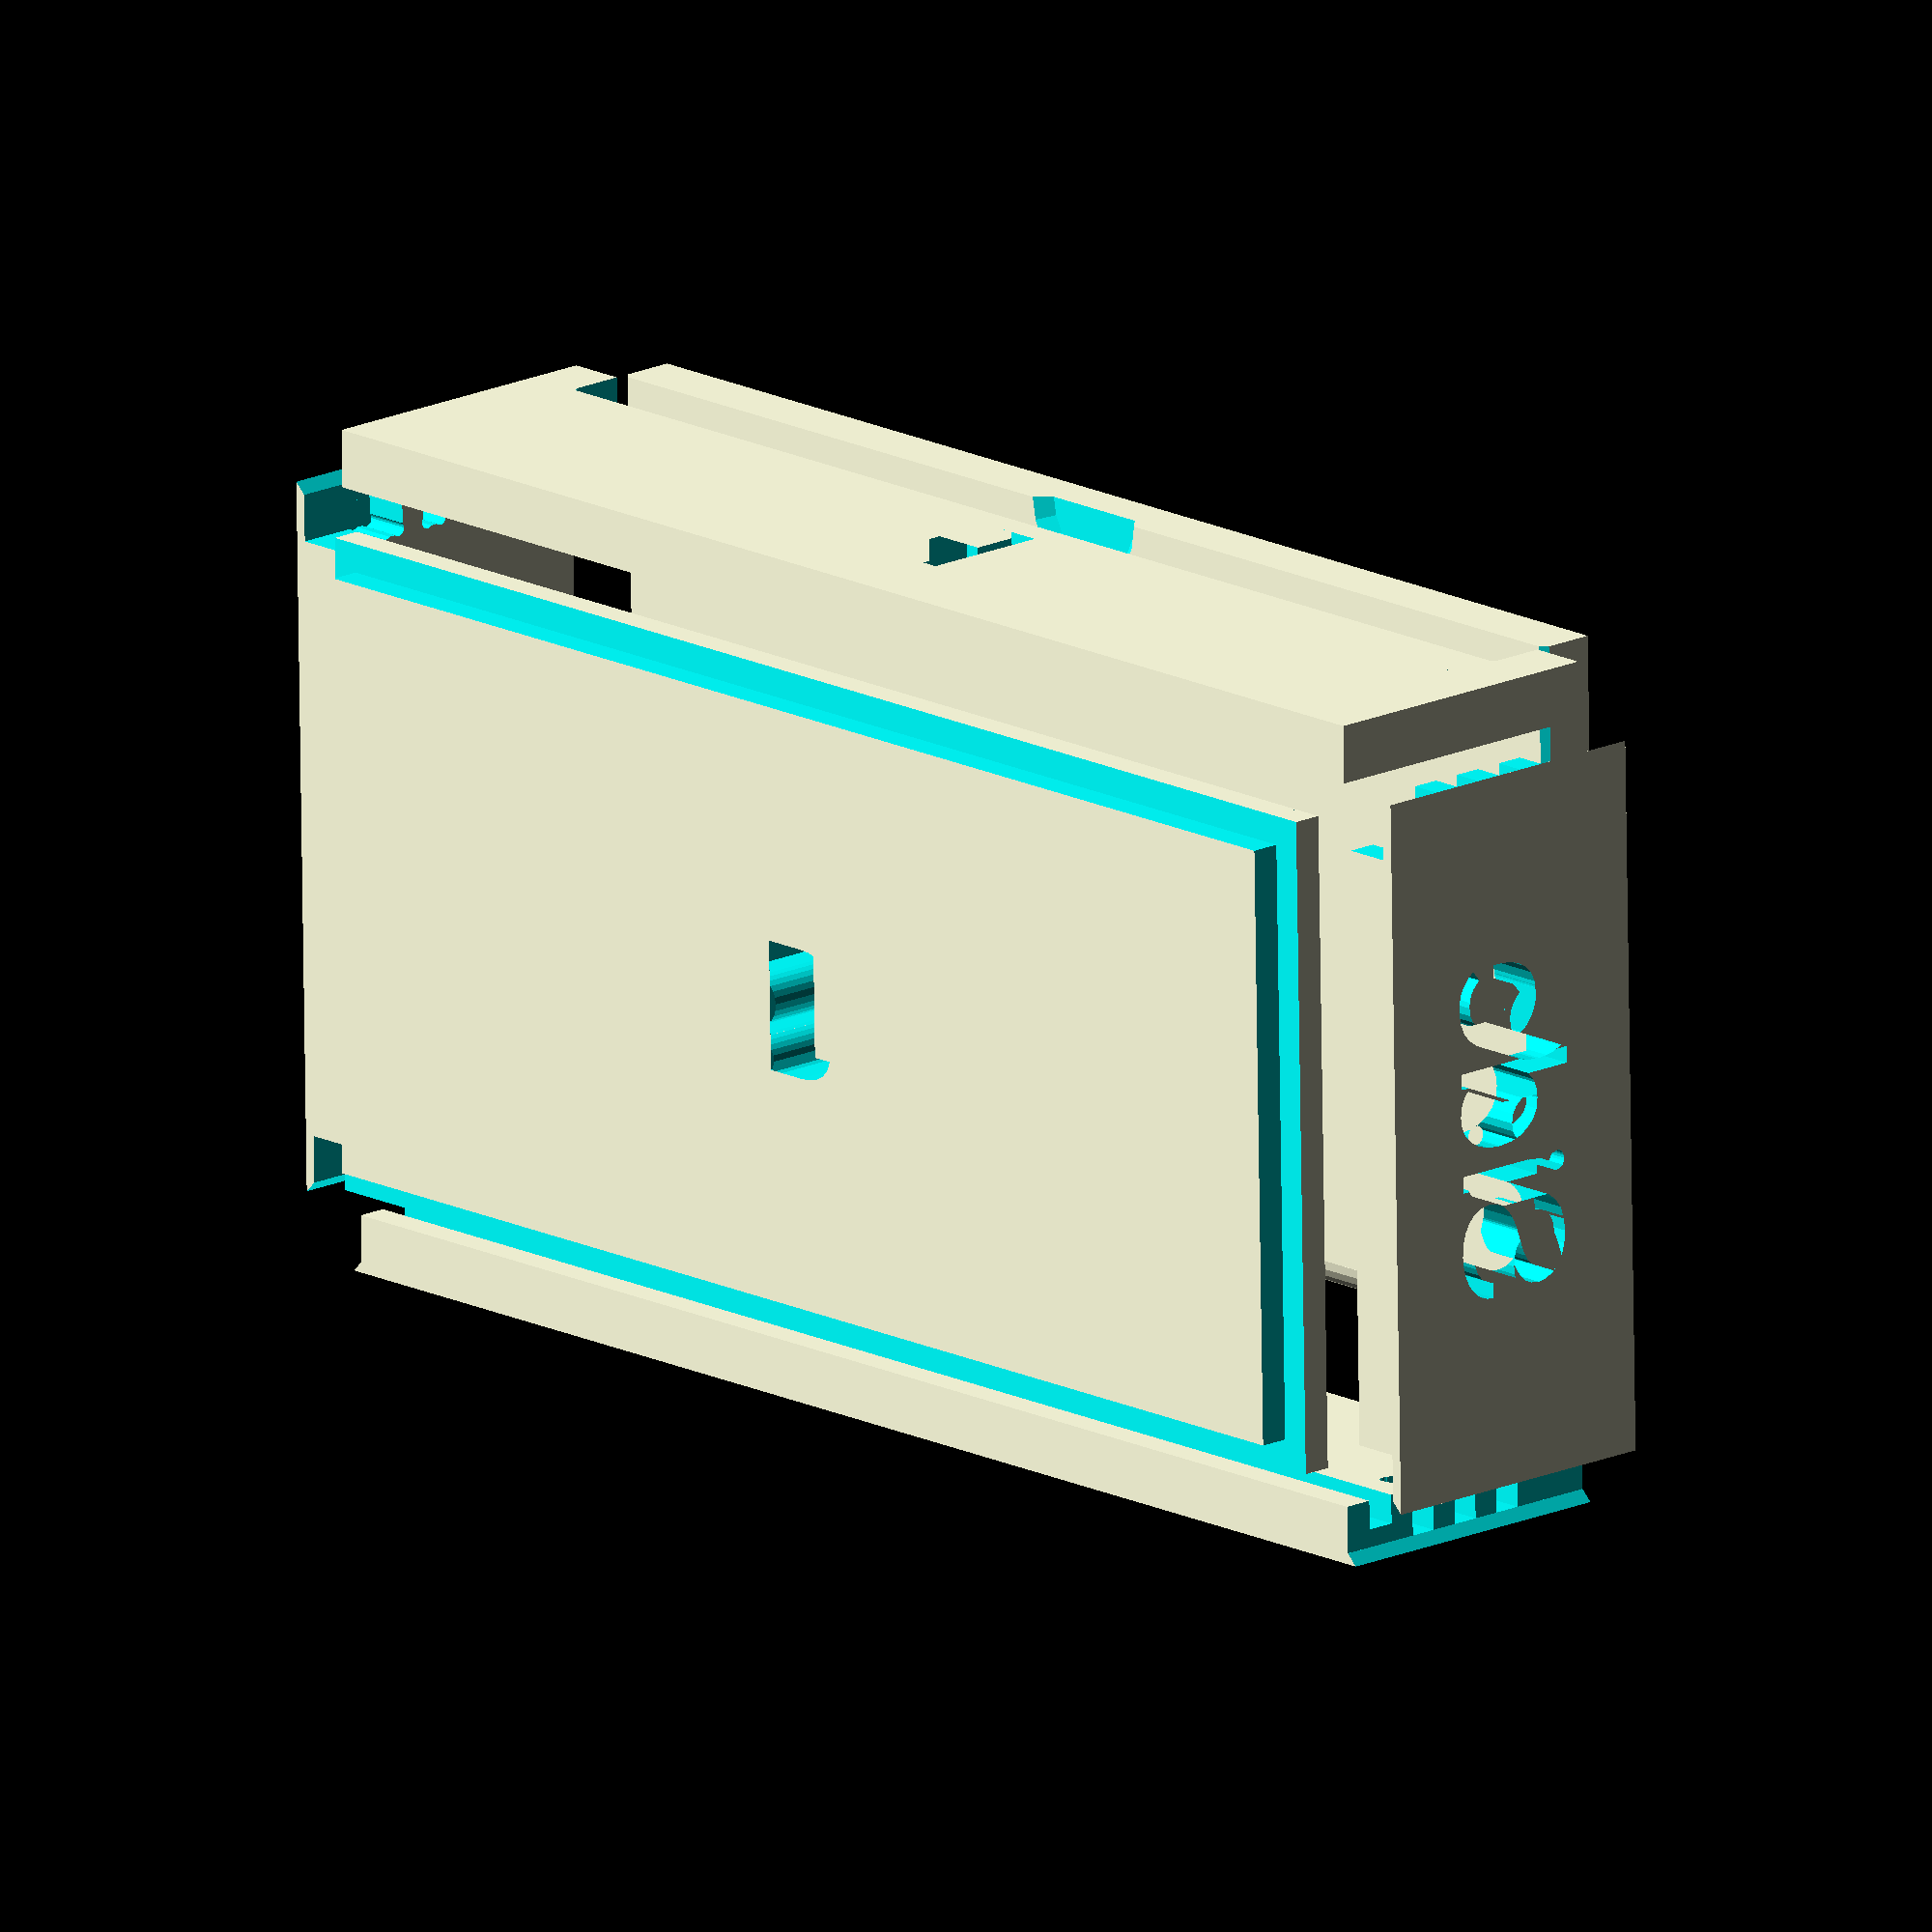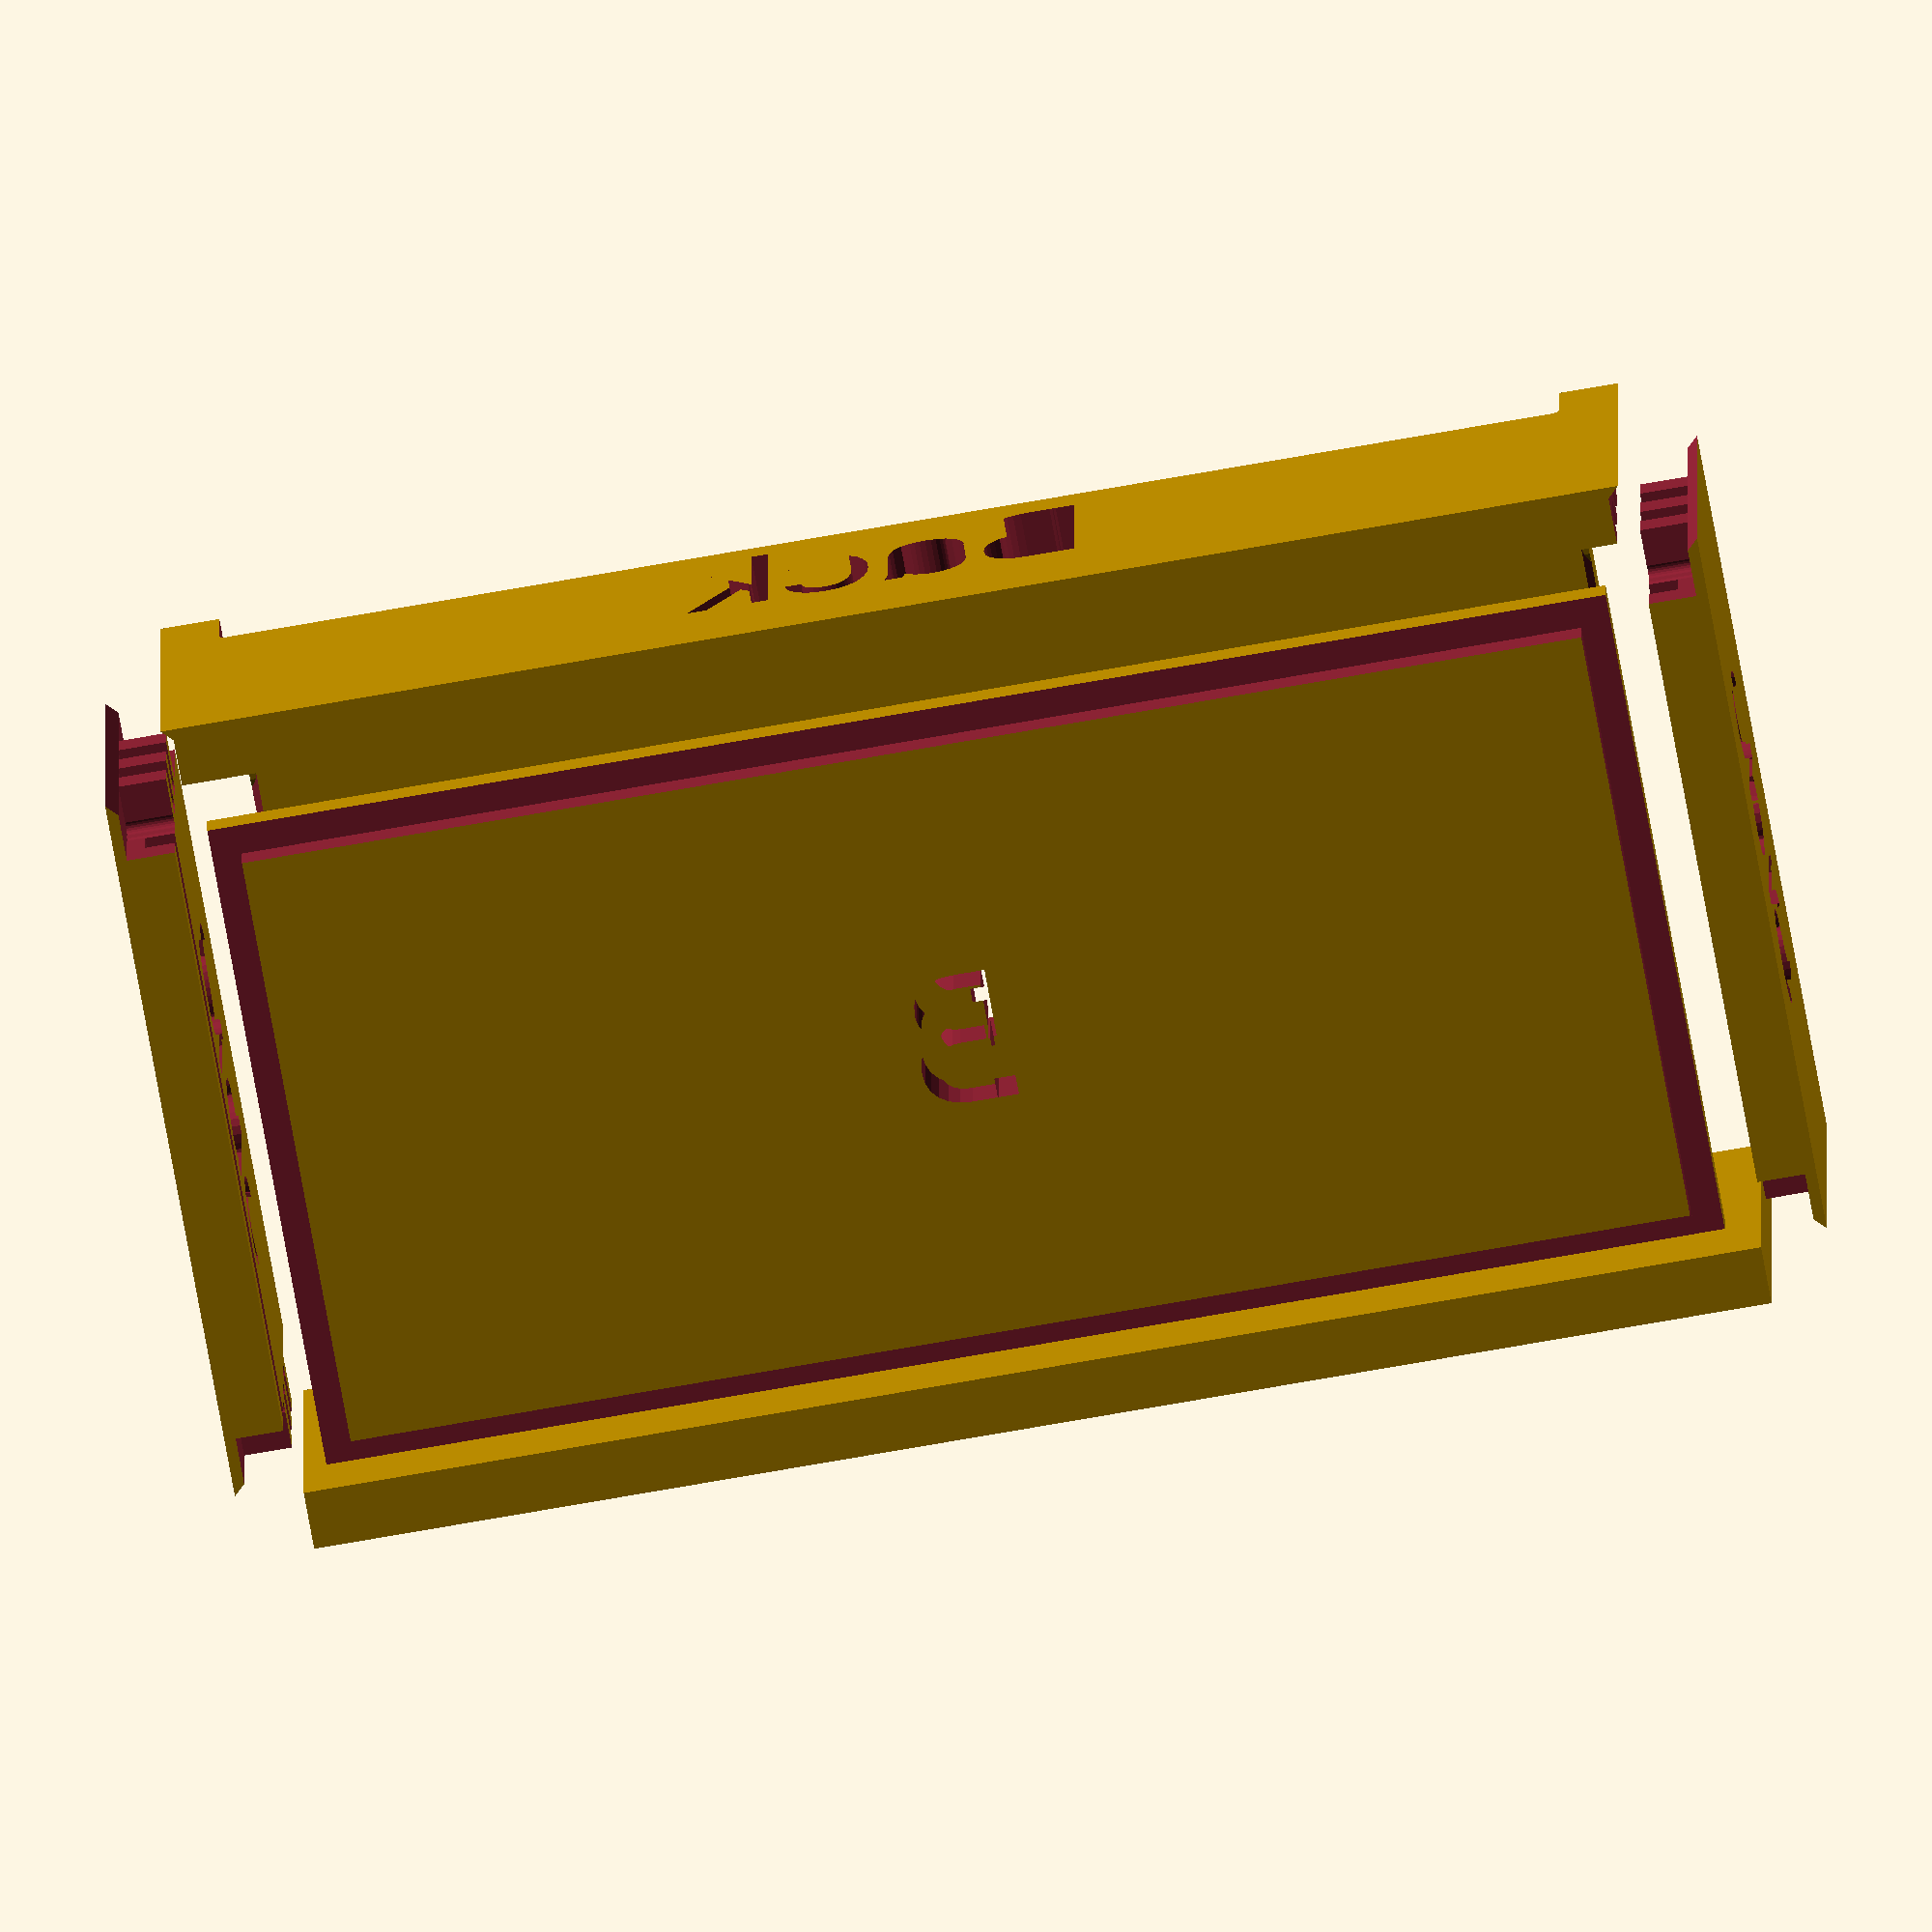
<openscad>
//!OpenSCAD

Height = 1.75;
Width = 8.125;
Depth = 4.0625;
Stock_Thickness = 0.3287;
Number_of_Divisions = 3;
Lid_Type = "Hinged"; // [Sawn:Sawn, Sliding:Sliding, Hinged:Hinged]
Lid_Location = 11;
Part_Spacing = 0.375;
V_endmill = 390;
V_radius = 0.0625;
Square_endmill = 282;
Square_radius = 0.0394;
Units = 25.4; // [1:Metric, 25.4:Imperial]
Generate_3D_Preview = true;
Generate_DXF = true;
Show_Text = true;
Text_Size = 1;
$fn=20;
module empty () {};
//tools_and_depths = ((len("any") + len("any")) + (len("square") + st / 2)) + (((len("square") + pd) + (len("vee") + 0)) + (len("square") + 0));
h = Height * Units;
w = Width * Units;
d = Depth * Units;
st = Stock_Thickness * Units;
ps = Part_Spacing * Units;
ts = Text_Size * Units;
vr = V_radius * Units;
pd = vr / tan((90 / 2));
sr = Square_radius * Units;
dboffset = sr - sin(45) * sr;
pw = (h - st * 2) / (Number_of_Divisions * 2 + 1);
//item = 0;

module cutparts(tool, dpth, label, elevation) {
  difference() {
    stockoutline();

    translate([st, st, elevation]){
      sides(tool, dpth);
      translate([(d + (ps + st)), 0, 0]){
        front(tool, dpth);
        translate([(w + (ps + st)), 0, 0]){
          sides(tool, dpth);
          translate([(d + (ps + st)), 0, 0]){
            back2(tool, dpth);
            translate([(w + (ps + st)), 0, 0]){
              top2(tool, dpth);
              translate([(w + (ps + st)), 0, 0]){
                bottom(tool, dpth);
              }
            }
          }
        }
      }
    }
    translate([ts, (d - st), (-st)]){
      // size is multiplied by 0.75 because openScad font sizes are in points, not pixels
      linear_extrude( height=(st * 3), twist=0, center=false){
        text(str(label), font = "Roboto", size = ts*0.75);
      }

    }
  }
}

module cutjoinery(tool, dpth, jw, type) {
  if (type == "negative") {
    union(){
      if (tool == "any" && dpth == "any" || tool == "vee" && dpth == 0) {
        union(){
          gcut(0, 0, 0, 0, h, 0, V_endmill);
          gcut(jw, 0, 0, jw, h, 0, V_endmill);
        }
      }

      if (tool == "any" && dpth == "any" || tool == "square" && dpth == pd) {
        union(){
          union(){
            pocket(-vr, -vr, pd, st, st + vr, pd, false, false, false, false, sr * 2.1);
            pocket(-vr, -vr, pd, vr, h + vr, pd, false, false, false, false, sr * 2.1);
            pocket(-vr, h - (st + vr), pd, st, h + vr, pd, false, false, false, false, sr * 2.1);
          }
          union(){
            pocket(jw - st, -vr, pd, jw, st + vr, pd, false, false, false, false, sr * 2.1);
            pocket(jw - vr, -vr, pd, jw + vr, h + vr, pd, false, false, false, false, sr * 2.1);
            pocket(jw - st, h - (st + vr), pd, jw, h + vr, pd, false, false, false, false, sr * 2.1);
          }
          translate([0, st, 0]){
            for (i = [0 : abs(2) : Number_of_Divisions * 2]) {
              union(){
                pocket(0, i * pw, pd, st, (i + 1) * pw, pd, false, true, true, false, sr * 2.1);
                pocket(jw - st, i * pw, pd, jw, (i + 1) * pw, pd, true, false, false, true, sr * 2.1);
              }
            }

          }
        }
      }

    }
  } else if (type == "positive") {
    union(){
      if (tool == "any" && dpth == "any" || tool == "vee" && dpth == 0) {
        union(){
          gcut(0, 0, 0, 0, h, 0, 390);
          gcut(jw, 0, 0, jw, h, 0, 390);
        }
      }

      if (tool == "any" && dpth == "any" || tool == "square" && dpth == pd) {
        union(){
          union(){
            pocket(-vr, -vr, pd, vr, h + vr, pd, false, false, false, false, sr * 2.1);
          }
          union(){
            pocket(jw - vr, -vr, pd, jw + vr, h + vr, pd, false, false, false, false, sr * 2.1);
          }
          translate([0, st, 0]){
            for (i = [1 : abs(2) : Number_of_Divisions * 2 - 1]) {
              union(){
                pocket(0, i * pw, pd, st, (i + 1) * pw, pd, false, true, true, false, sr * 2.1);
                pocket(jw - st, i * pw, pd, jw, (i + 1) * pw, pd, true, false, false, true, sr * 2.1);
              }
            }

          }
        }
      }

    }
  }

}

module gcp_endmill_v(es_v_angle, es_diameter) {
  union(){
    cylinder(r1=0, r2=(es_diameter / 2), h=((es_diameter / 2) / tan((es_v_angle / 2))), center=false);
    translate([0, 0, ((es_diameter / 2) / tan((es_v_angle / 2)))]){
      cylinder(r1=(es_diameter / 2), r2=(es_diameter / 2), h=(st * 2), center=false);
    }
  }
}

module select_tool(tool_number) {
  if (tool_number == 201) {
    gcp_endmill_square(6.35, 19.05);
  } else if (tool_number == 202) {
    gcp_endmill_ball(6.35, 19.05);
  } else if (tool_number == 102) {
    gcp_endmill_square(3.175, 19.05);
  } else if (tool_number == 101) {
    gcp_endmill_ball(3.175, 19.05);
  } else if (tool_number == 301) {
    gcp_endmill_v(90, 12.7);
  } else if (tool_number == 302) {
    gcp_endmill_v(60, 12.7);
  } else if (tool_number == 390) {
    gcp_endmill_v(90, 3.175);
  } else if (tool_number == 282) {
    gcp_endmill_square(2, 6.604);
  }

}

module CenteredText(Text2, x, y) {
  if (Show_Text == true) {
    translate([(x / 2), (y / 2), (-st)]){
      // size is multiplied by 0.75 because openScad font sizes are in points, not pixels
      linear_extrude( height=(st * 3), twist=0, center=false){
        text(str(Text2), font = "Roboto", size = ts*0.75, halign="center", valign="center");
      }

    }
  }

}

module gcp_endmill_ball(es_diameter, es_flute_length) {
  translate([0, 0, (es_diameter / 2)]){
    union(){
      sphere(r=(es_diameter / 2));
      cylinder(r1=(es_diameter / 2), r2=(es_diameter / 2), h=es_flute_length, center=false);
    }
  }
}

module gcut(bx, by, bz, ex, ey, ez, tn) {
  hull(){
    translate([bx, by, bz]){
      select_tool(tn);
    }
    translate([ex, ey, ez]){
      select_tool(tn);
    }
  }
}

module sides(tool, dpth) {
  if (tool == "any" && dpth == "any") {
    difference() {
      makeboard(st, d, h, "Side");

      cutsquare(tool, dpth, d);
      cutjoinery(tool, dpth, d, "negative");
    }
  } else if (tool == "square" && dpth == st / 2) {
    union(){
      cutsquare(tool, dpth, d);
      cutjoinery(tool, dpth, d, "negative");
    }
  } else if (tool == "square" && dpth == pd) {
    union(){
      cutsquare(tool, dpth, d);
      cutjoinery(tool, dpth, d, "negative");
    }
  } else if (tool == "vee" && dpth == 0) {
    union(){
      cutsquare(tool, dpth, d);
      cutjoinery(tool, dpth, d, "negative");
    }
  } else if (tool == "square" && dpth == 0) {
    makeboard(st, d, h, "Side");
  }

}

module cutsquare(tool, dpth, jw) {
  if (tool == "any" && dpth == "any" || tool == "square" && dpth == st / 2) {
    union(){
      translate([(-(st / 2)), (st / 2), (st / 2)]){
        cube([(jw + st), (st / 2), st], center=false);
      }
      if (Lid_Type == "Sawn") {
        translate([(-(st / 2)), (h - st), (st / 2)]){
          cube([(jw + st), (st / 2), st], center=false);
        }
      } else if (Lid_Type == "Sliding") {
        translate([(-(st / 2)), (h - st), (st / 2)]){
          cube([(jw + st), (st / 2), st], center=false);
        }
      } else {

      }

      if (Lid_Type == "Sawn") {
        if (Generate_3D_Preview == true) {
          translate([(-(st / 2)), ((st - sr) + pw * Lid_Location), (-(st / 2))]){
            cube([(jw + st), (sr * 2), (st * 3)], center=false);
          }
        } else {
          translate([(-(st / 2)), ((st - sr) + pw * Lid_Location), (st / 2)]){
            cube([(jw + st), (sr * 2), st], center=false);
          }
        }

      }

    }
  }

}

module front(tool, dpth) {
  if (tool == "any" && dpth == "any") {
    difference() {
      makeboard(st, w, h, "F");

      if (Lid_Type == "Sliding") {
        union(){
          translate([st, (h - st), (-(st / 2))]){
            cube([(w - st * 2), st, (st * 2)], center=false);
          }
          translate([(st / 2), (h - st), (-(st / 2))]){
            cube([(w - st), (st / 2), (st * 2)], center=false);
          }
        }
      }

      if (Lid_Type == "Sliding" || Lid_Type == "Sawn") {
        union(){
          cutsquare(tool, dpth, w);
          cutjoinery(tool, dpth, w, "positive");
        }
      }

      if (Lid_Type == "Hinged") {
        union(){
          translate([st, (h - st), (-(st / 2))]){
            pocket(0, 0, 0, w - st * 2, st * 2, 0, false, false, false, false, sr * 2);
          }
        }
      }

    }
  } else if (tool == "square" && dpth == st / 2) {
    union(){
      difference() {
        cutsquare(tool, dpth, w);

        if (Lid_Type == "Hinged") {
          translate([st, (h - st), (-(st / 2))]){
            pocket(0, 0, 0, w - st * 2, st * 2, 0, false, false, false, false, sr * 2);
          }
        }

      }
      cutjoinery(tool, dpth, w, "positive");
    }
  } else if (tool == "square" && dpth == pd) {
    union(){
      if (Lid_Type != "Hinged") {
        cutsquare(tool, dpth, w);
      }

      cutjoinery(tool, dpth, w, "positive");
    }
  } else if (tool == "vee" && dpth == 0) {
    union(){
      cutsquare(tool, dpth, w);
      cutjoinery(tool, dpth, w, "positive");
    }
  } else if (tool == "outline") {
    difference() {
      makeboard(st, w, h, "F");

      union(){
        translate([st, (h - st), (-(st / 2))]){
          cube([(w - st * 2), st, (st * 2)], center=false);
        }
        translate([(st / 2), (h - st), (-(st / 2))]){
          cube([(w - st), (st / 2), (st * 2)], center=false);
        }
      }
    }
  } else if (tool == "square" && dpth == 0) {
    difference() {
      makeboard(st, w, h, "F");

      if (Lid_Type == "Sliding") {
        union(){
          translate([st, (h - st), (-(st / 2))]){
            cube([(w - st * 2), st, (st * 2)], center=false);
          }
          translate([(st / 2), (h - st), (-(st / 2))]){
            cube([(w - st), (st / 2), (st * 2)], center=false);
          }
        }
      }

      if (Lid_Type == "Sliding" || Lid_Type == "Sawn") {
        union(){
          cutsquare(tool, dpth, w);
        }
      }

      if (Lid_Type == "Hinged") {
        union(){
          translate([st, (h - st), (-(st / 2))]){
            pocket(0, 0, 0, w - st * 2, st * 2, 0, false, false, false, false, sr * 2);
          }
        }
      }

    }
  }

}

module stockoutline() {
  translate([0, 0, (-(0.1 * st))]){
    cube([((w * 4 + d * 2) + (ps + st) * 7), (d + st * 4), (0.1 * st)], center=false);
  }
}

module makeboard(ht, wd, dpth, name2) {
  difference() {
    cube([wd, dpth, ht], center=false);

    CenteredText(name2, wd, dpth);
  }
}

module pocket(bx, by, bz, ex, ey, ez, ULdogbones, URdogbones, LRdogbones, LLdogbones, tooldiameter) {
  union(){
    hull(){
      translate([(bx + tooldiameter / 2), (by + tooldiameter / 2), bz]){
        cylinder(r1=(tooldiameter / 2), r2=(tooldiameter / 2), h=(st * 2), center=false);
      }
      translate([(bx + tooldiameter / 2), (ey - tooldiameter / 2), bz]){
        cylinder(r1=(tooldiameter / 2), r2=(tooldiameter / 2), h=(st * 2), center=false);
      }
      translate([(ex - tooldiameter / 2), (by + tooldiameter / 2), bz]){
        cylinder(r1=(tooldiameter / 2), r2=(tooldiameter / 2), h=(st * 2), center=false);
      }
      translate([(ex - tooldiameter / 2), (ey - tooldiameter / 2), bz]){
        cylinder(r1=(tooldiameter / 2), r2=(tooldiameter / 2), h=(st * 2), center=false);
      }
    }
    union(){
      if (URdogbones == true) {
        translate([((ex - tooldiameter / 2) + dboffset), ((ey - tooldiameter / 2) + dboffset), bz]){
          cylinder(r1=(tooldiameter / 2), r2=(tooldiameter / 2), h=st, center=false);
        }
      }

      if (LLdogbones == true) {
        translate([((bx + tooldiameter / 2) - dboffset), ((by + tooldiameter / 2) - dboffset), bz]){
          cylinder(r1=(tooldiameter / 2), r2=(tooldiameter / 2), h=st, center=false);
        }
      }

      if (ULdogbones == true) {
        translate([((bx + tooldiameter / 2) - dboffset), ((ey - tooldiameter / 2) + dboffset), bz]){
          cylinder(r1=(tooldiameter / 2), r2=(tooldiameter / 2), h=st, center=false);
        }
      }

      if (LRdogbones == true) {
        translate([((ex - tooldiameter / 2) + dboffset), ((by + tooldiameter / 2) - dboffset), bz]){
          cylinder(r1=(tooldiameter / 2), r2=(tooldiameter / 2), h=st, center=false);
        }
      }

    }
  }
}

module gcp_endmill_square(es_diameter, es_flute_length) {
  cylinder(r1=(es_diameter / 2), r2=(es_diameter / 2), h=es_flute_length, center=false);
}

module bottom(tool, dpth) {
  if (tool == "square" && dpth == 0) {
    translate([(st / 2), (st / 2), 0]){
      makeboard(st, w - st, d - st, "B");
    }
  } else if (tool == "square" && dpth == st / 2) {
    translate([st, st, 0]){
      makeboard(st, w - st * 2, d - st * 2, "B");
    }
  } else if (tool == "any" && dpth == "any") {
    difference() {
      makeboard(st, w - st, d - st, "B");

      translate([(-(st / 2)), (-(st / 2)), (st / 2)]){
        cube([w, st, st], center=false);
        translate([0, (d - st), 0]){
          cube([w, st, st], center=false);
        }
        cube([st, d, st], center=false);
        translate([(w - st), 0, 0]){
          cube([st, d, st], center=false);
        }
      }
    }
  }

}

module back2(tool, dpth) {
  difference() {
    if (tool == "any" && dpth == "any") {
      difference() {
        makeboard(st, w, h, "Back");

        cutsquare(tool, dpth, w);
        cutjoinery(tool, dpth, w, "positive");
      }
    } else if (tool == "square" && dpth == st / 2) {
      union(){
        cutsquare(tool, dpth, w);
        cutjoinery(tool, dpth, w, "positive");
      }
    } else if (tool == "square" && dpth == pd) {
      union(){
        cutsquare(tool, dpth, w);
        cutjoinery(tool, dpth, w, "positive");
      }
    } else if (tool == "vee" && dpth == 0) {
      union(){
        cutsquare(tool, dpth, w);
        cutjoinery(tool, dpth, w, "positive");
      }
    } else if (tool == "square" && dpth == 0) {
      difference() {
        makeboard(st, w, h, "Back");

        cutsquare(tool, dpth, w);
      }
    }

    if (Lid_Type == "Hinged") {
      union(){
        translate([st, (h - st), (-(st / 2))]){
          pocket(0, 0, 0, w - st * 2, st * 2, 0, false, false, false, false, sr * 2);
        }
      }
    }

  }
}

module top2(tool, dpth) {
  if (tool == "any" && dpth == "any") {
    if (Lid_Type == "Sawn") {
      translate([0, (st / 2), 0]){
        difference() {
          makeboard(st, w - st, d - st, "T");

          translate([(-(st / 2)), (-(st / 2)), (st / 2)]){
            cube([w, st, st], center=false);
            translate([0, (d - st), 0]){
              cube([w, st, st], center=false);
            }
            cube([st, d, st], center=false);
            translate([(w - st), 0, 0]){
              cube([st, d, st], center=false);
            }
          }
        }
      }
    } else if (Lid_Type == "Hinged") {
      translate([0, (st * 1), 0]){
        union(){
          difference() {
            makeboard(st, w - st * 2, d, "T");

            translate([(w / 2 - st), 0, (st * 0.75)]){
              cylinder(r1=st, r2=(st * 1.5), h=(st * 0.5), center=false);
            }
            translate([(-(st * 1)), (d - st / 2), (st / 2)]){
              cube([w, st, st], center=false);
            }
            union(){
              gcut(0, 0, st - sr, 0, d, st - sr, V_endmill);
              gcut(w - st * 2, 0, st - sr, w - st * 2, d, st - sr, V_endmill);
            }
          }
          translate([0, (d - st / 2), (st / 2)]){
            rotate([0, 90, 0]){
              cylinder(r1=(st / 2), r2=(st / 2), h=(w - st * 2), center=false);
            }
          }
        }
      }
    } else {
      difference() {
        makeboard(st, w - st, d - st / 2, "T");

        translate([(-(st / 2)), 0, (st / 2)]){
          translate([0, (d - st), 0]){
            cube([w, st, st], center=false);
          }
          cube([st, d, st], center=false);
          translate([(w - st), 0, 0]){
            cube([st, d, st], center=false);
          }
        }
        translate([(w / 2 - st * 0.25), (st * 2.5), (st * 0.75)]){
          cylinder(r1=(st * 1), r2=(st * 1.5), h=(st * 0.5), center=false);
        }
      }
    }

  } else if (tool == "square" && dpth == 0) {
    if (Lid_Type == "Hinged") {
      translate([st, 0, 0]){
        makeboard(st, w - st * 2, d, "T");
      }
    } else if (Lid_Type == "Sliding") {
      translate([(st / 2), 0, 0]){
        makeboard(st, w - st, d - st / 2, "T");
      }
    } else if (Lid_Type == "Sawn") {
      translate([(st / 2), (st / 2), 0]){
        makeboard(st, w - st, d - st, "T");
      }
    }

  } else if (tool == "vee" && dpth == 0) {
    if (Lid_Type == "Hinged") {
      translate([(st * 1), 0, (-(st / 2))]){
        union(){
          gcut(0, 0, st - sr, 0, d, st - sr, V_endmill);
          gcut(w - st * 2, 0, st - sr, w - st * 2, d, st - sr, V_endmill);
        }
      }
    }

  } else if (tool == "square" && dpth == st / 2) {
    translate([0, 0, (-(st / 2))]){
      if (Lid_Type == "Hinged") {
        translate([st, 0, 0]){
          makeboard(st * 2, w - st * 2, d, "T");
        }
      } else if (Lid_Type == "Sawn") {
        translate([st, st, 0]){
          makeboard(st * 2, w - st * 2, d - st * 2, "T");
        }
      } else if (Lid_Type == "Sliding") {
        translate([st, 0, 0]){
          makeboard(st * 2, w - st * 2, d - st, "T");
        }
      }

    }
  } else if (tool == "square" && dpth == pd) {
    translate([0, 0, (-(st / 2))]){
      if (Lid_Type == "Hinged") {

      } else if (Lid_Type == "Sawn") {

      } else if (Lid_Type == "Sliding") {

      }

    }
  }

}

if (Generate_3D_Preview == false) {
  if (Generate_DXF == true) {
  projection () {
    union(){
      cutparts("square", 0, "Parts", -(0.9 * st));
      translate([0, (d + (ps + st) * 3), 0]){
        cutparts("square", st / 2, st / 2, -(0.9 * st));
        translate([0, (d + (ps + st) * 3), 0]){
          cutparts("square", pd, pd, -(0.9 * st));
          translate([0, (d + (ps + st) * 3), 0]){
            cutparts("vee", 0, "vee", -(0.9 * st));
          }
        }
      }
    }
  }
 } else {
    union(){
      translate([h, (h + ps), 0]){
        rotate([0, 0, 90]){
          sides("any", "any");
        }
      }
      translate([((h + w) + ps), h, 0]){
        rotate([0, 0, 180]){
          front("any", "any");
        }
      }
      translate([(h + ps), (h + ps), 0]){
        bottom("any", "any");
      }
      translate([(h + ps), ((h + ps) + (d + ps)), 0]){
        back2("any", "any");
        translate([0, (h + ps), 0]){
          top2("any", "any");
        }
      }
      translate([((h + ps) + (w + ps)), ((d + h) + ps), 0]){
        rotate([0, 0, 270]){
          sides("any", "any");
        }
      }
    }
  }

} else {
  union(){
    translate([0, ps, ps]){
      rotate([0, 90, 0]){
        rotate([0, 0, 90]){
          sides("any", "any");
        }
      }
    }
    translate([(w + ps), 0, ps]){
      rotate([90, 0, 0]){
        rotate([0, 180, 0]){
          front("any", "any");
        }
      }
    }
    translate([(ps + st / 2), (ps + st / 2), st]){
      mirror([0,0,1]){
        bottom("any", "any");
      }
    }
    if (Lid_Type == "Hinged") {
      translate([(ps + st), (-st), (h + ps * 2)]){
        mirror([0,0,1]){
          top2("any", "any");
        }
      }
    } else {
      translate([(ps + st / 2), ps, ((h - st) + ps * 2)]){
        top2("any", "any");
      }
    }

    translate([(w + ps * 2), (d + ps), ps]){
      rotate([0, 90, 0]){
        rotate([0, 0, 90]){
          rotate([0, 180, 0]){
            sides("any", "any");
          }
        }
      }
    }
    translate([ps, (d + ps * 2), ps]){
      rotate([90, 0, 0]){
        back2("any", "any");
      }
    }
  }
}

</openscad>
<views>
elev=162.6 azim=1.2 roll=312.6 proj=o view=wireframe
elev=341.2 azim=10.1 roll=180.0 proj=o view=wireframe
</views>
